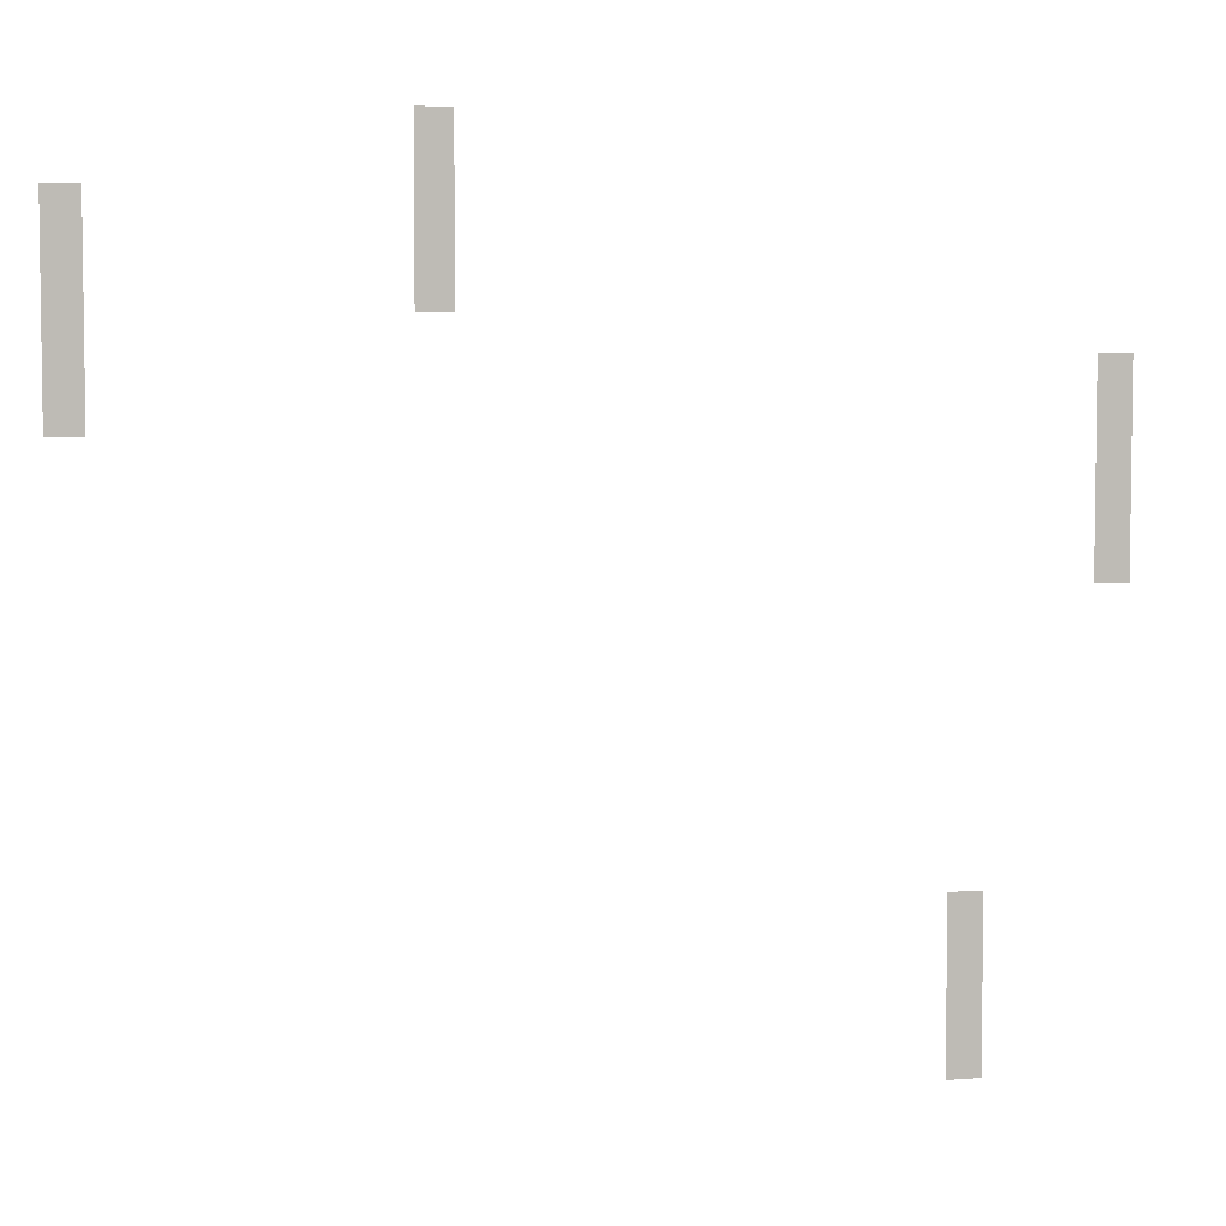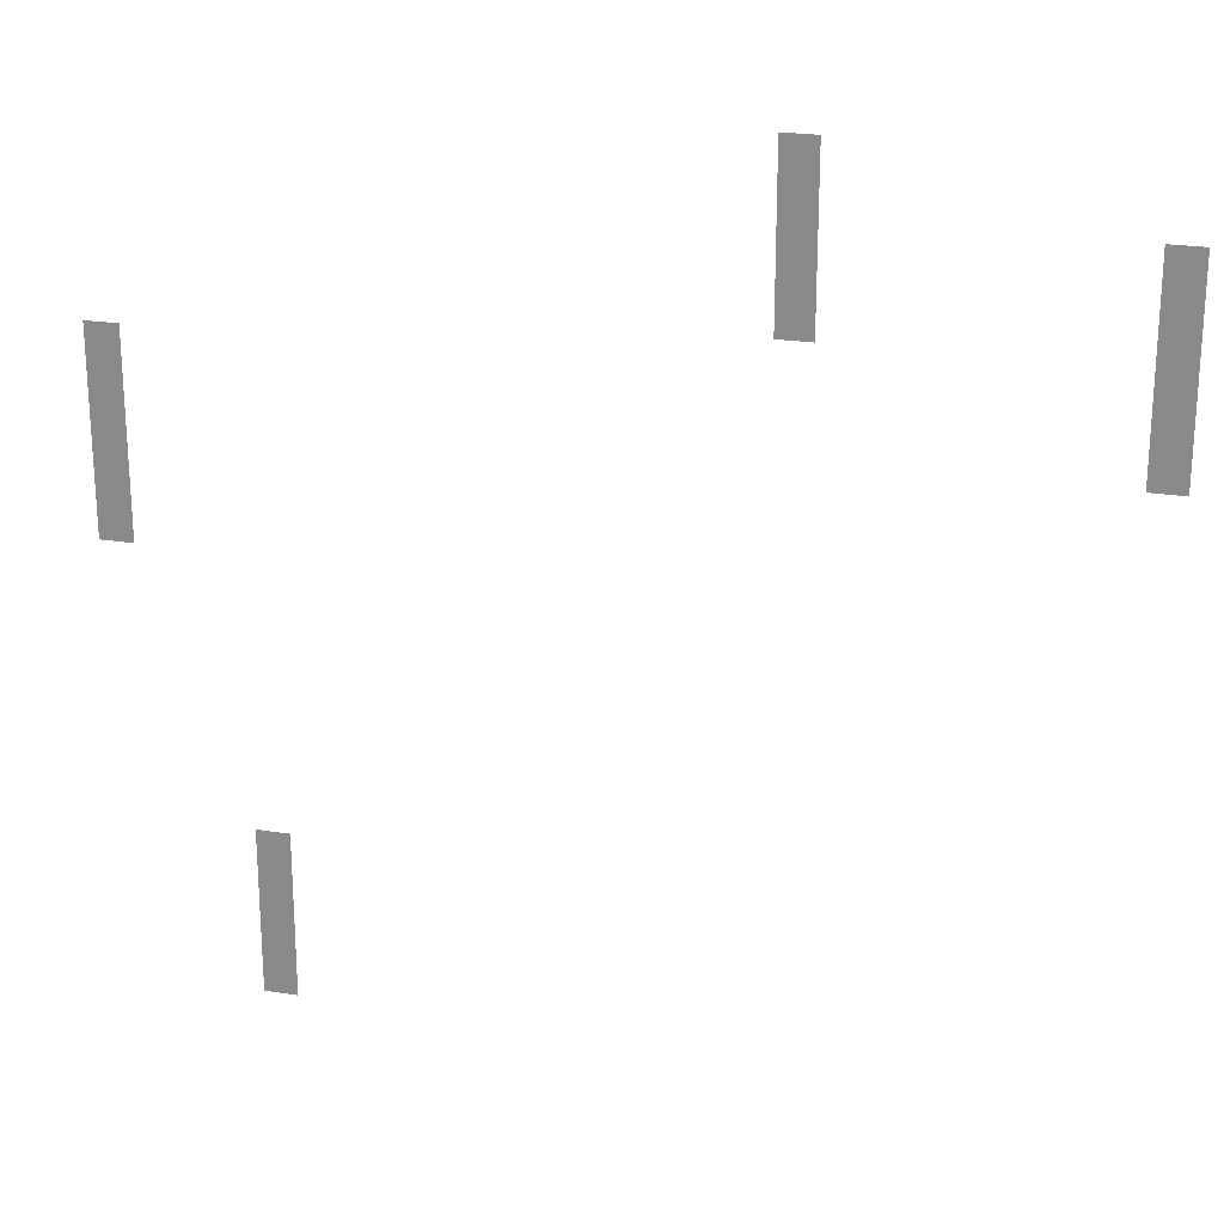
<metadata>
{"format":"obj","ext":"obj","renderer":"f3d","projection":"perspective","resolution":1024,"background":"white","views":[{"elev":5.0,"azim":166.0,"up":"+Y"},{"elev":22.8,"azim":15.5,"up":"+Y"}]}
</metadata>
<code>
v -14720 -12096 0
v -14752 -12096 0
v -14752 -12064 0
v -14720 -12064 0
v -14720 -12128 0
v -14752 -12128 0
v -14752 -12096 0
v -14720 -12096 0
v -14432 -12160 0
v -14464 -12160 0
v -14464 -12128 0
v -14432 -12128 0
v -14720 -12160 0
v -14752 -12160 0
v -14752 -12128 0
v -14720 -12128 0
v -14432 -12192 0
v -14464 -12192 0
v -14464 -12160 0
v -14432 -12160 0
v -14720 -12192 0
v -14752 -12192 0
v -14752 -12160 0
v -14720 -12160 0
v -14432 -12224 0
v -14464 -12224 0
v -14464 -12192 0
v -14432 -12192 0
v -14720 -12224 0
v -14752 -12224 0
v -14752 -12192 0
v -14720 -12192 0
v -14432 -12256 0
v -14464 -12256 0
v -14464 -12224 0
v -14432 -12224 0
v -14432 -12288 0
v -14464 -12288 0
v -14464 -12256 0
v -14432 -12256 0
v -15296 -12288 0
v -15328 -12288 0
v -15328 -12256 0
v -15296 -12256 0
v -14432 -12320 0
v -14464 -12320 0
v -14464 -12288 0
v -14432 -12288 0
v -15296 -12320 0
v -15328 -12320 0
v -15328 -12288 0
v -15296 -12288 0
v -15296 -12352 0
v -15328 -12352 0
v -15328 -12320 0
v -15296 -12320 0
v -15296 -12384 0
v -15328 -12384 0
v -15328 -12352 0
v -15296 -12352 0
v -15296 -12416 0
v -15328 -12416 0
v -15328 -12384 0
v -15296 -12384 0
v -15296 -12448 0
v -15328 -12448 0
v -15328 -12416 0
v -15296 -12416 0
v -15168 -12736 0
v -15200 -12736 0
v -15200 -12704 0
v -15168 -12704 0
v -15168 -12768 0
v -15200 -12768 0
v -15200 -12736 0
v -15168 -12736 0
v -15168 -12800 0
v -15200 -12800 0
v -15200 -12768 0
v -15168 -12768 0
v -15168 -12832 0
v -15200 -12832 0
v -15200 -12800 0
v -15168 -12800 0
v -15168 -12864 0
v -15200 -12864 0
v -15200 -12832 0
v -15168 -12832 0
g GameMap1_0_mesh_0030
f 1 2 3 4
f 5 6 7 8
f 9 10 11 12
f 13 14 15 16
f 17 18 19 20
f 21 22 23 24
f 25 26 27 28
f 29 30 31 32
f 33 34 35 36
f 37 38 39 40
f 41 42 43 44
f 45 46 47 48
f 49 50 51 52
f 53 54 55 56
f 57 58 59 60
f 61 62 63 64
f 65 66 67 68
f 69 70 71 72
f 73 74 75 76
f 77 78 79 80
f 81 82 83 84
f 85 86 87 88

</code>
